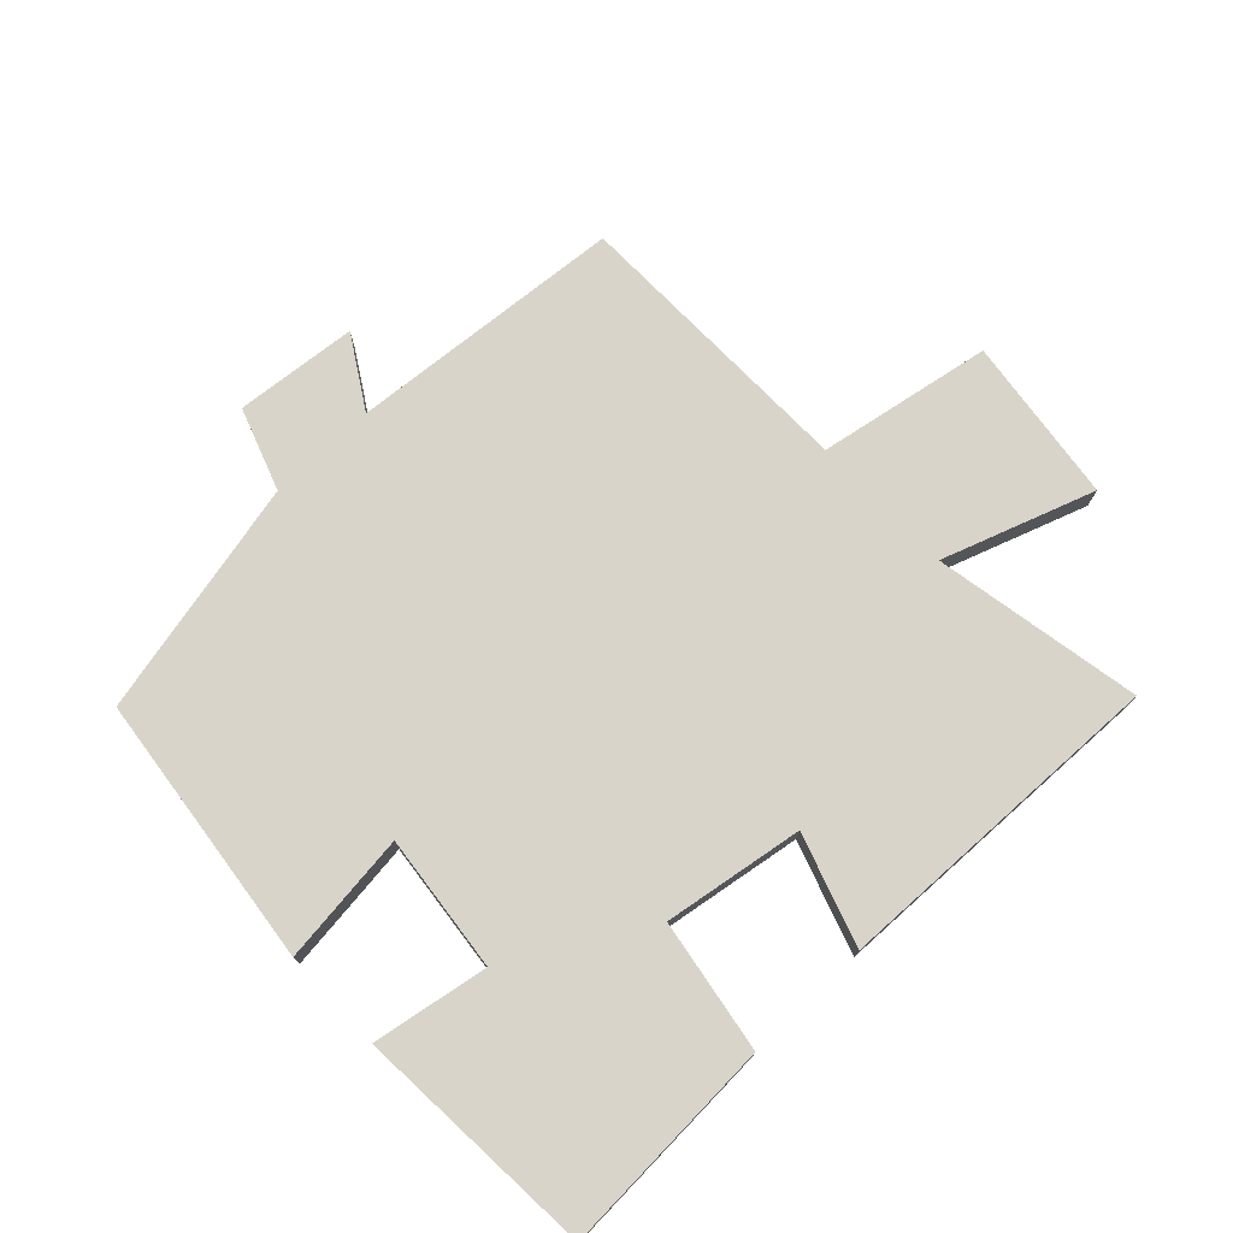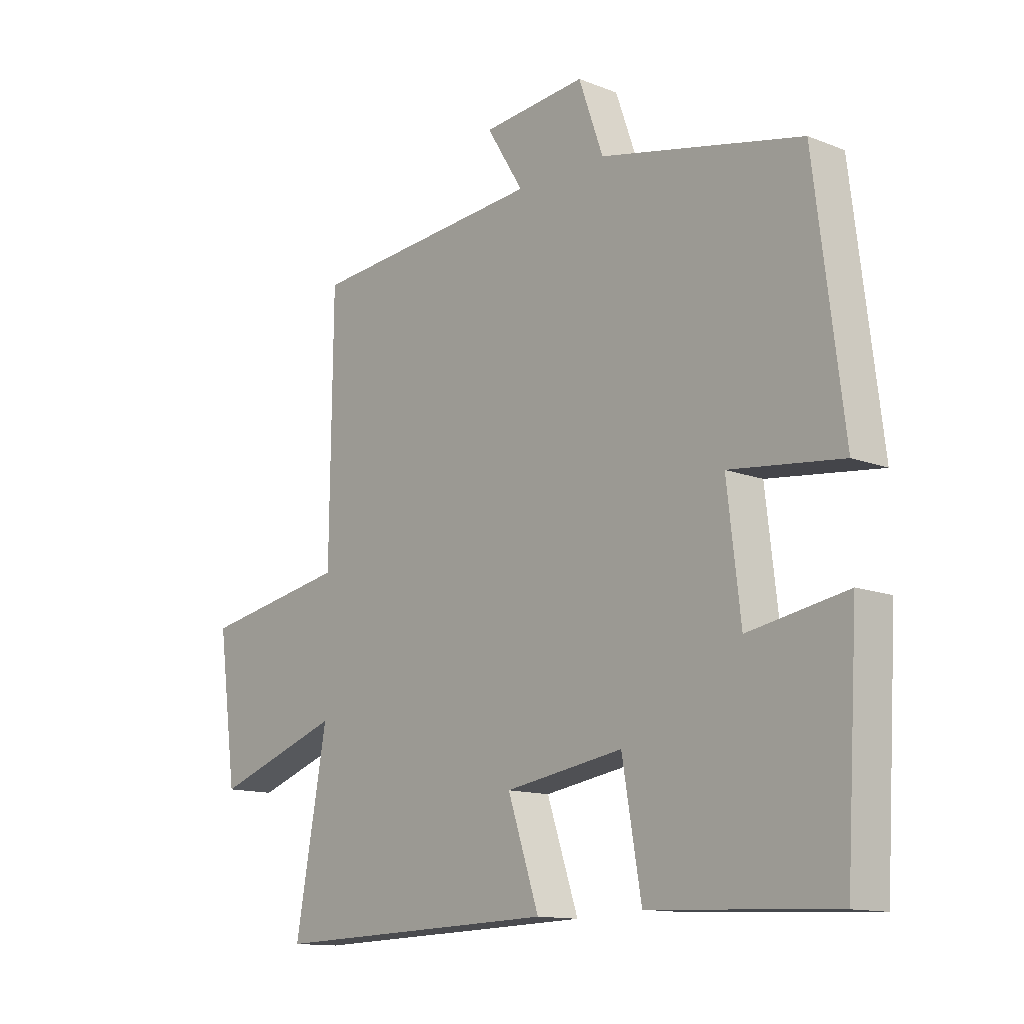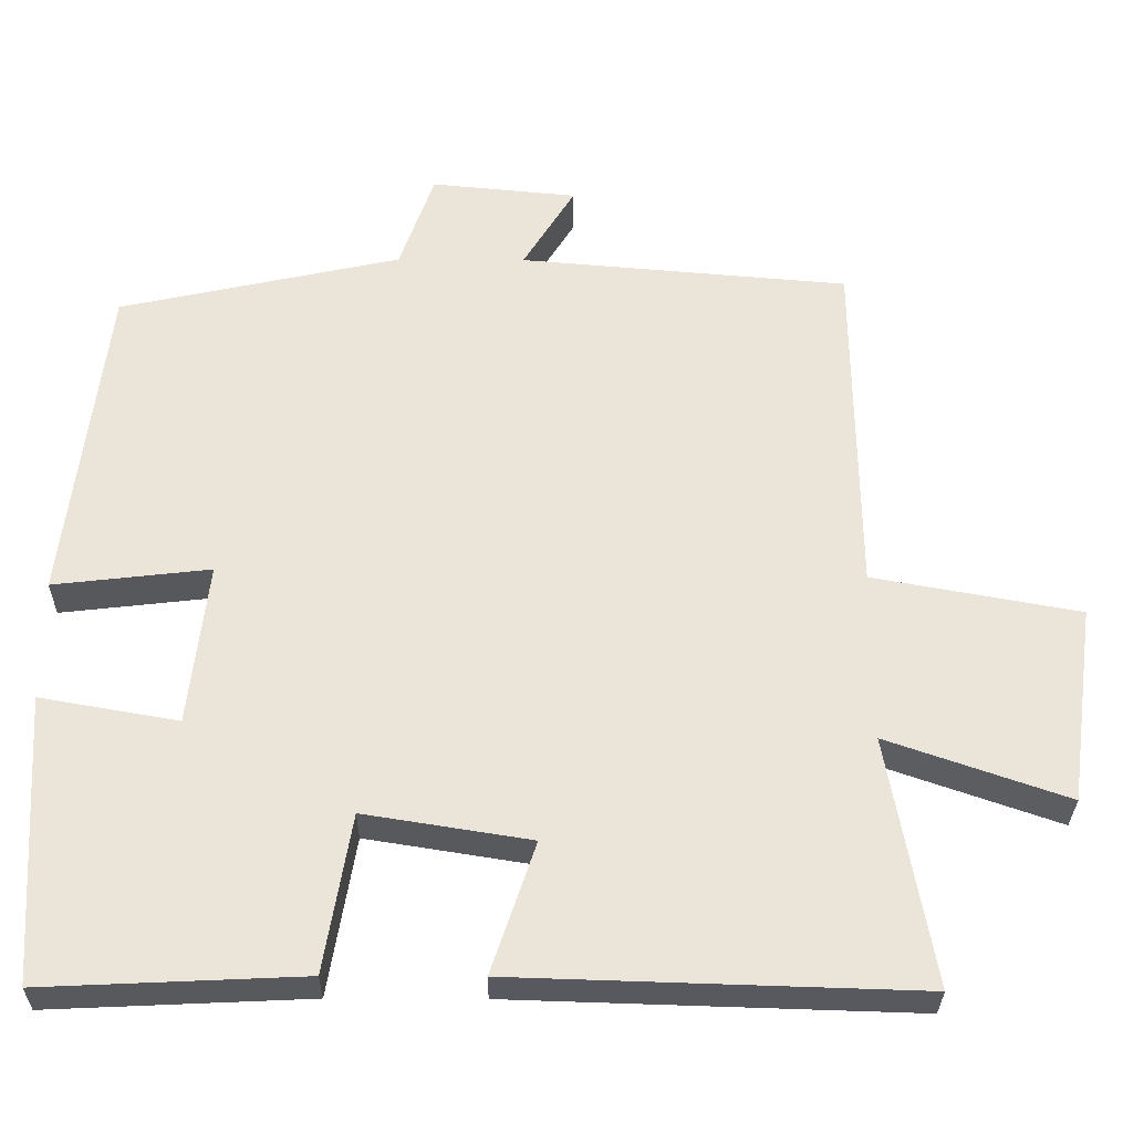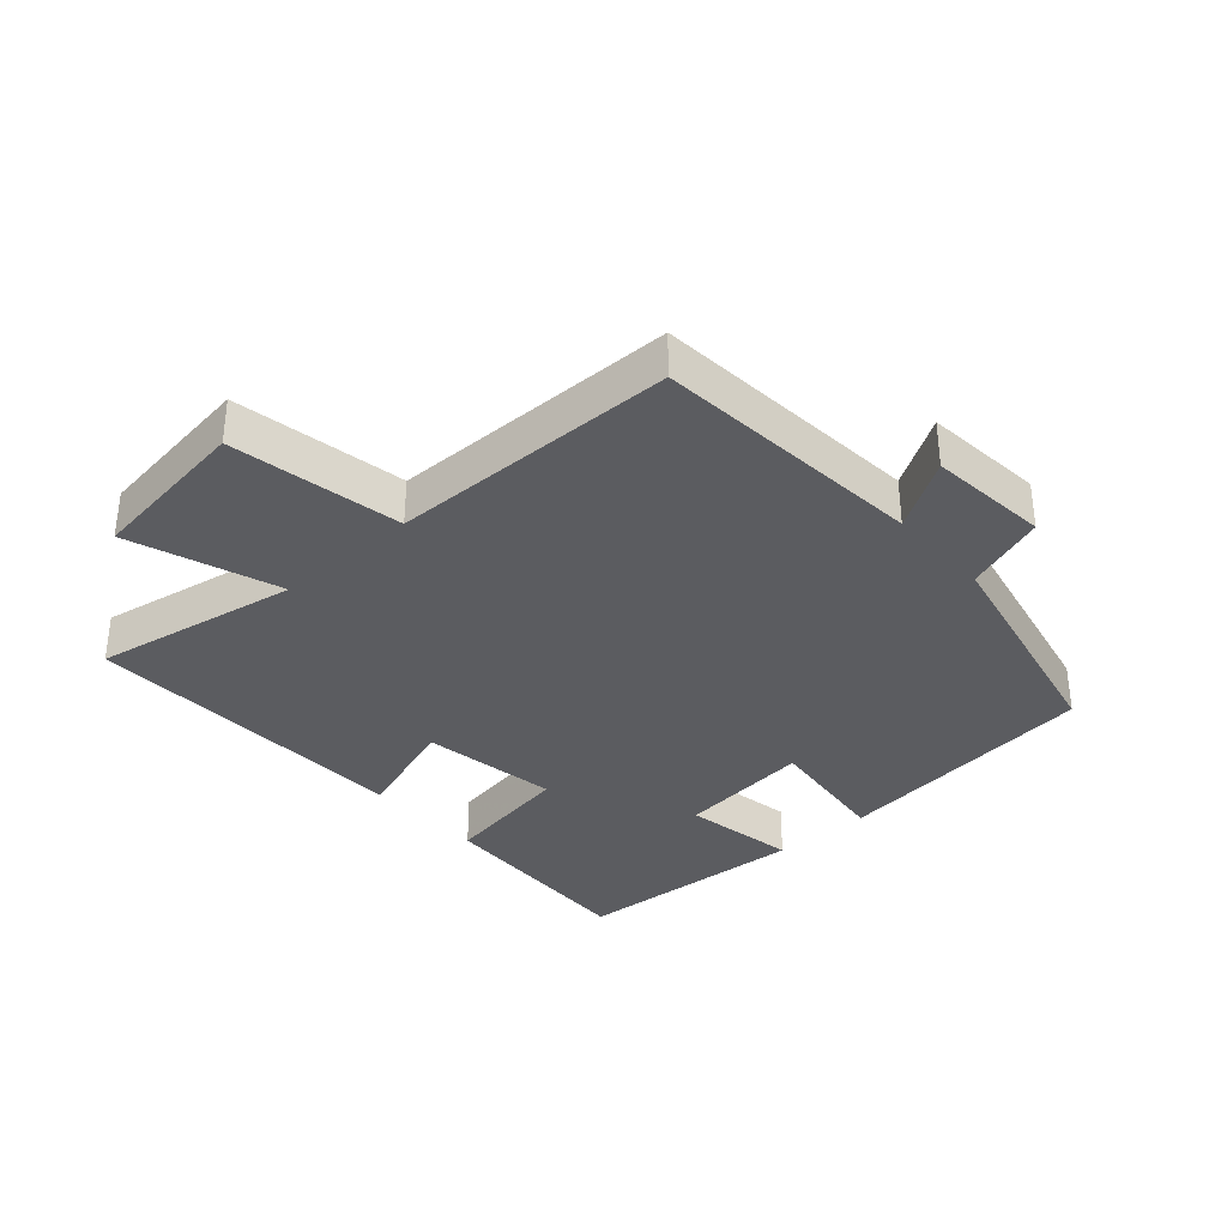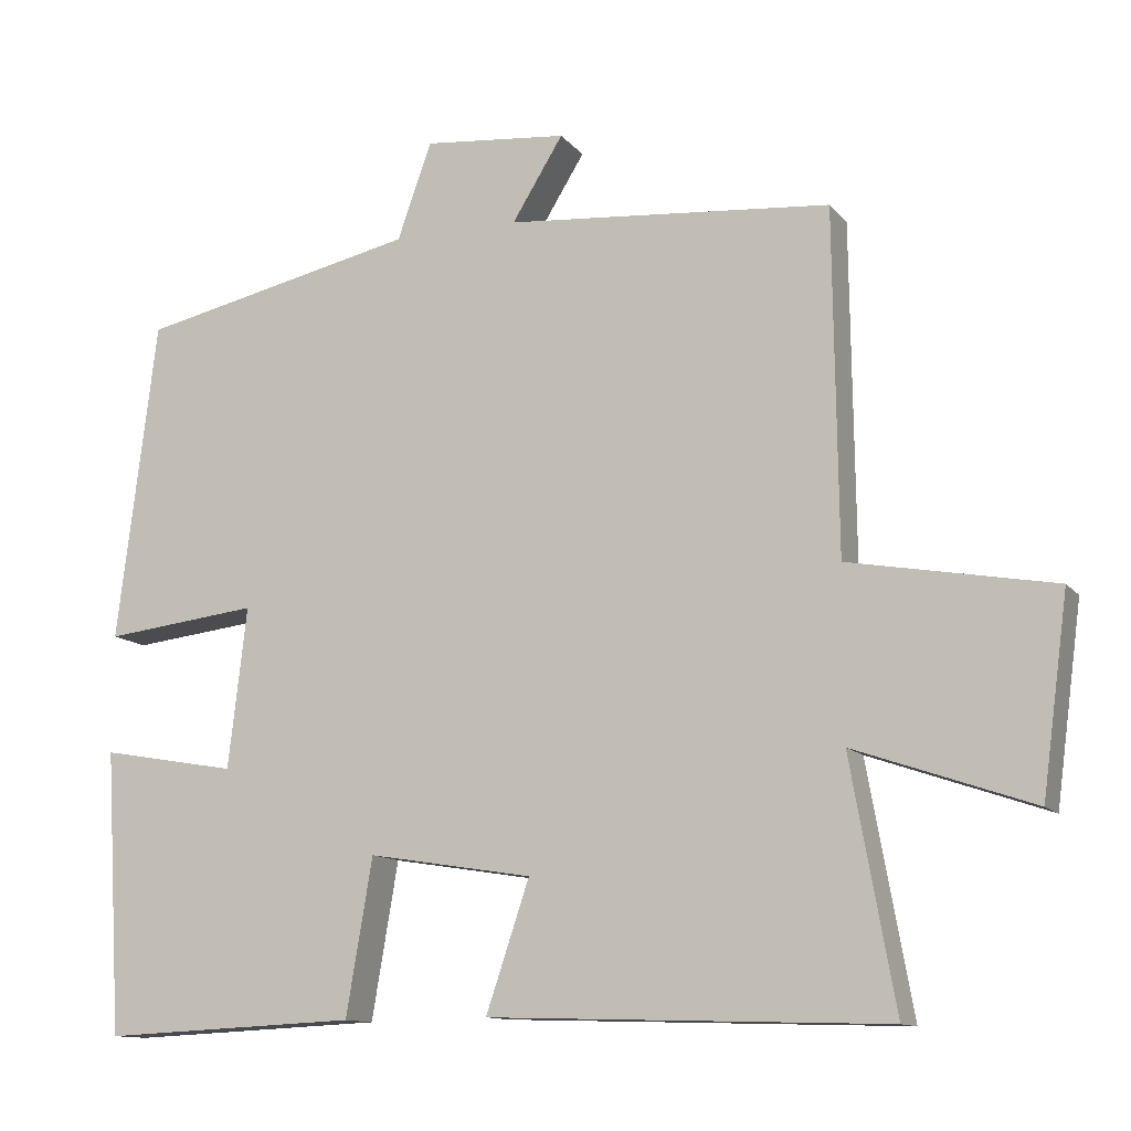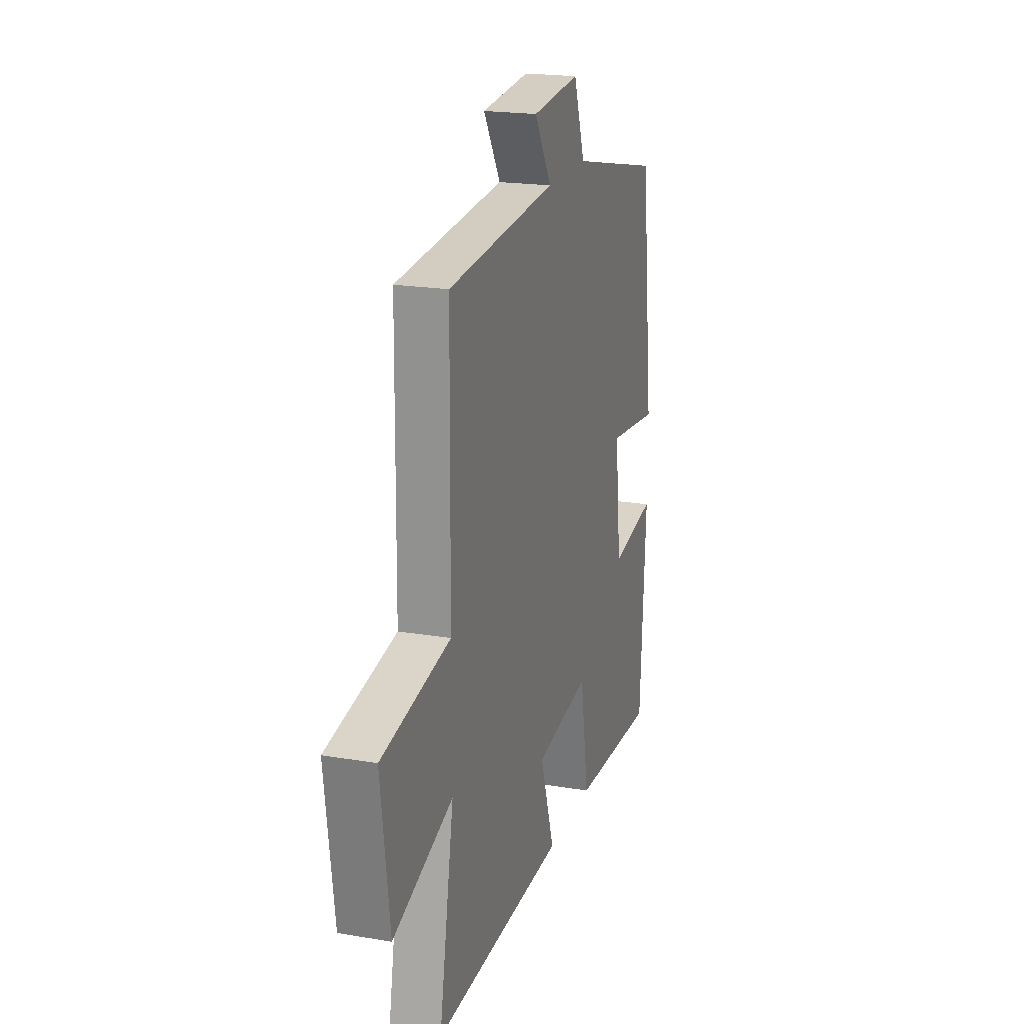
<metadata>
{"format":"obj","ext":"obj","renderer":"f3d","projection":"perspective","resolution":1024,"background":"white","views":[{"elev":74.9,"azim":136.4,"up":"+Y"},{"elev":-13.0,"azim":48.2,"up":"+Z"},{"elev":-30.2,"azim":179.5,"up":"+Z"},{"elev":-34.7,"azim":-48.4,"up":"+Y"},{"elev":-12.1,"azim":-156.8,"up":"+Z"},{"elev":20.1,"azim":-72.8,"up":"+Z"}]}
</metadata>
<code>
v 0.449 0.07 0.421
v 0.5 0.07 0.005
v 0.3 0.07 0.028
v 0.324 0.07 -0.18
v 0.5 0.07 -0.149
v 0.478 0.07 -0.515
v 0.147 0.07 -0.5
v 0.113 0.07 -0.299
v -0.099 0.07 -0.333
v -0.043 0.07 -0.5
v -0.557 0.07 -0.516
v -0.5 0.07 -0.199
v -0.73 0.07 -0.279
v -0.764 0.07 -0.027
v -0.5 0.07 0.021
v -0.495 0.07 0.464
v -0.075 0.07 0.5
v -0.141 0.07 0.607
v 0.045 0.07 0.625
v 0.089 0.07 0.5
v 0.449 0 0.421
v 0.5 0 0.005
v 0.3 0 0.028
v 0.324 0 -0.18
v 0.5 0 -0.149
v 0.478 0 -0.515
v 0.147 0 -0.5
v 0.113 0 -0.299
v -0.099 0 -0.333
v -0.043 0 -0.5
v -0.557 0 -0.516
v -0.5 0 -0.199
v -0.73 0 -0.279
v -0.764 0 -0.027
v -0.5 0 0.021
v -0.495 0 0.464
v -0.075 0 0.5
v -0.141 0 0.607
v 0.045 0 0.625
v 0.089 0 0.5
f 17 18 19 20
f 15 16 17 20
f 15 20 1
f 12 13 14 15
f 12 15 1
f 9 10 11 12
f 8 9 12 1
f 4 5 6 7
f 3 4 7 8
f 1 2 3
f 1 3 8
f 40 39 38 37
f 40 37 36 35
f 21 40 35
f 35 34 33 32
f 21 35 32
f 32 31 30 29
f 21 32 29 28
f 27 26 25 24
f 28 27 24 23
f 23 22 21
f 28 23 21
f 1 21 22 2
f 2 22 23 3
f 3 23 24 4
f 4 24 25 5
f 5 25 26 6
f 6 26 27 7
f 7 27 28 8
f 8 28 29 9
f 9 29 30 10
f 10 30 31 11
f 11 31 32 12
f 12 32 33 13
f 13 33 34 14
f 14 34 35 15
f 15 35 36 16
f 16 36 37 17
f 17 37 38 18
f 18 38 39 19
f 19 39 40 20
f 20 40 21 1

</code>
